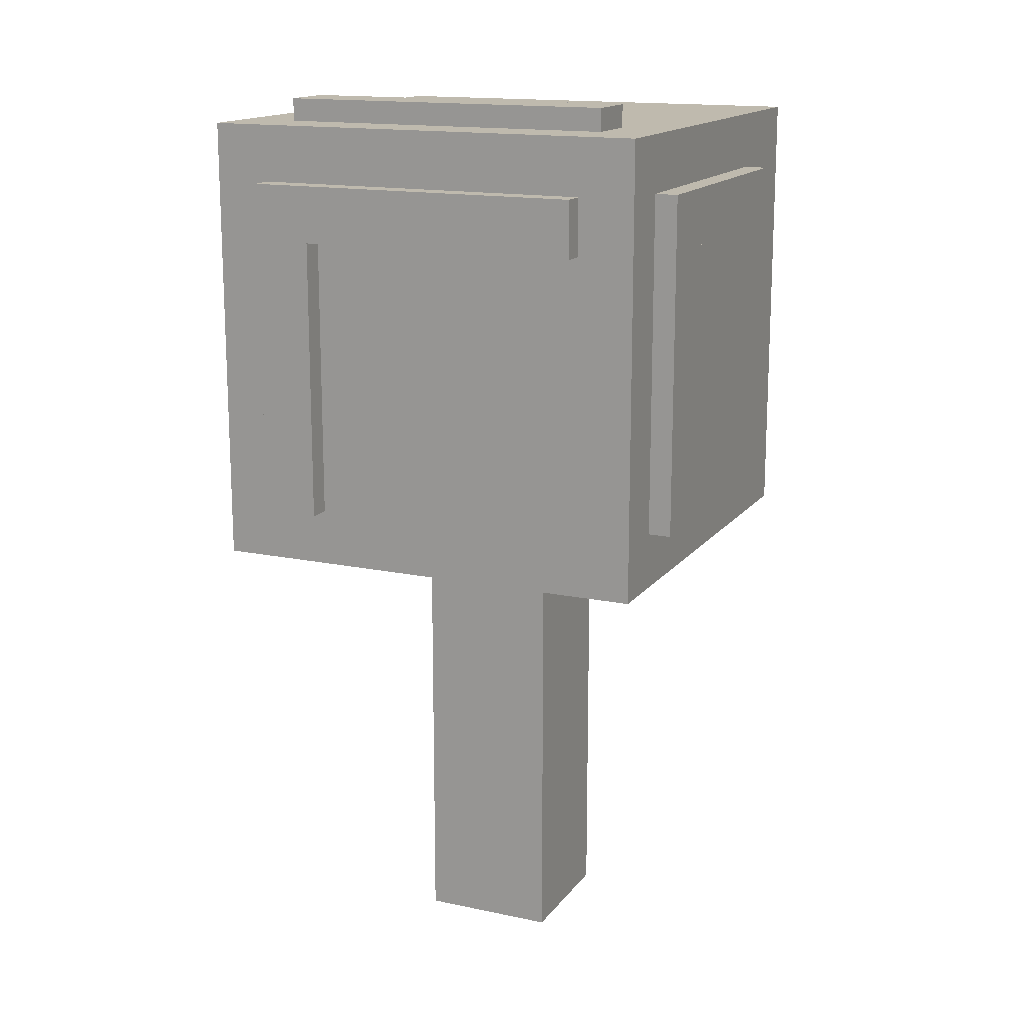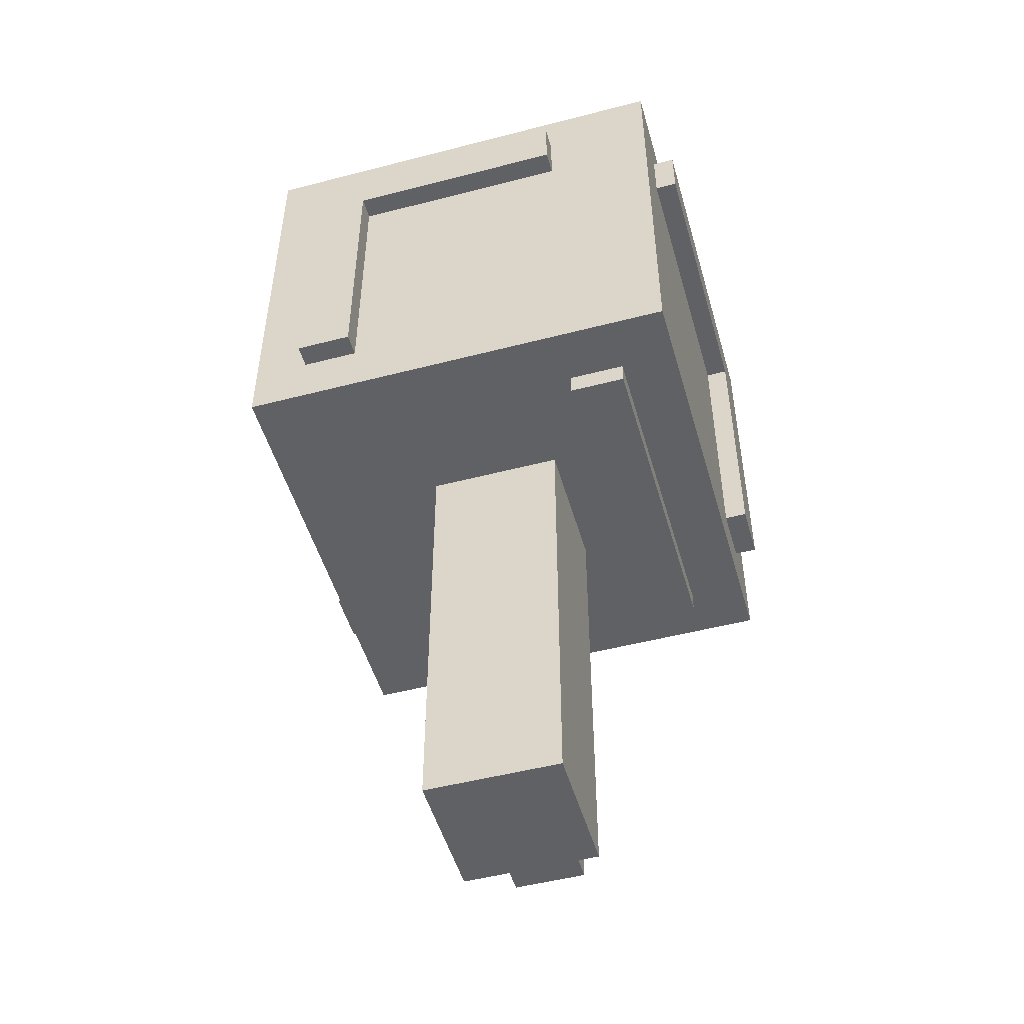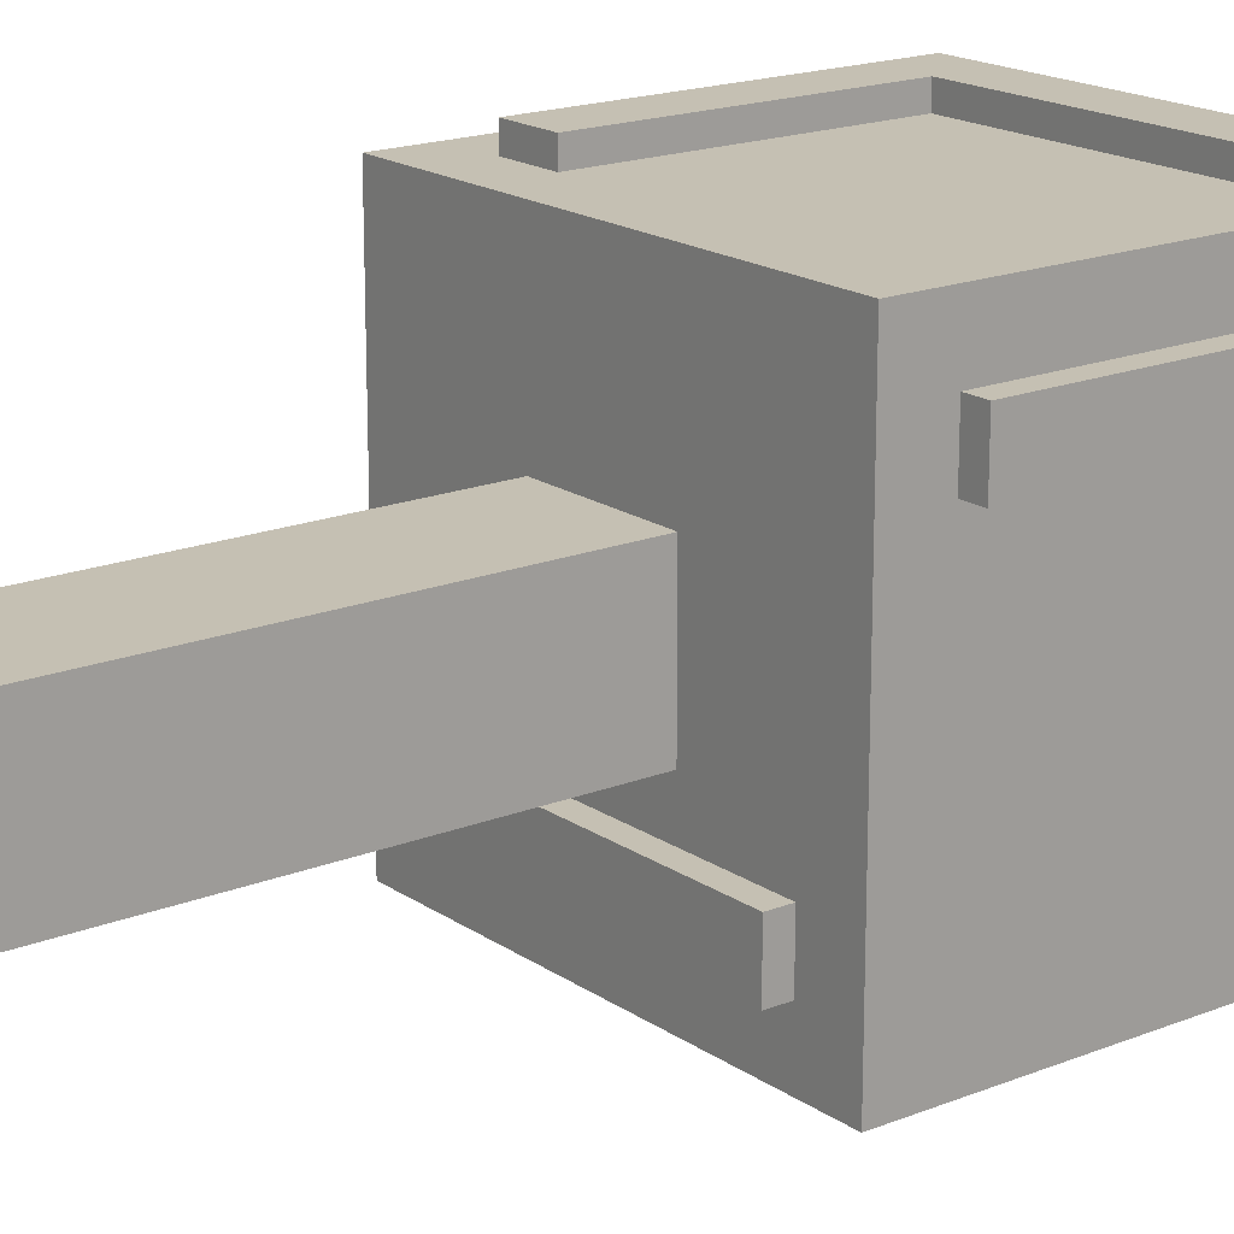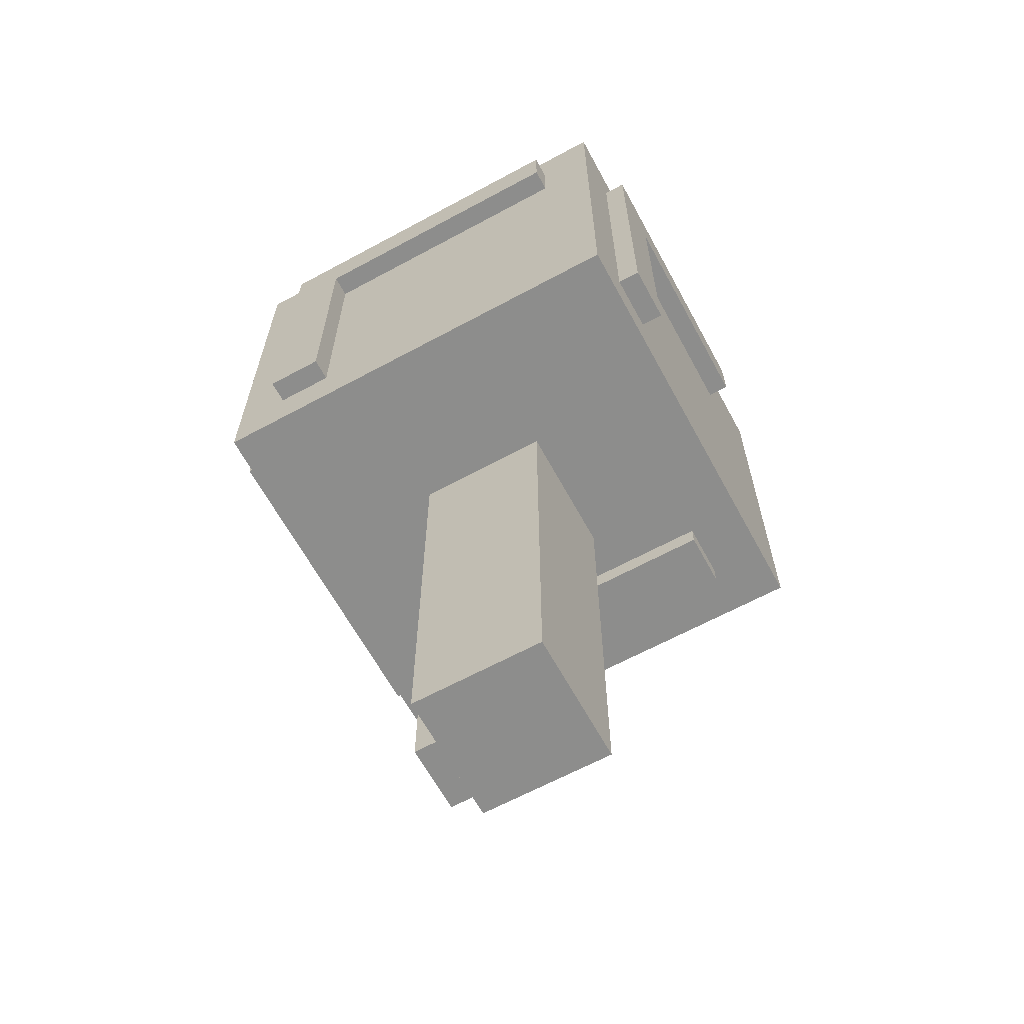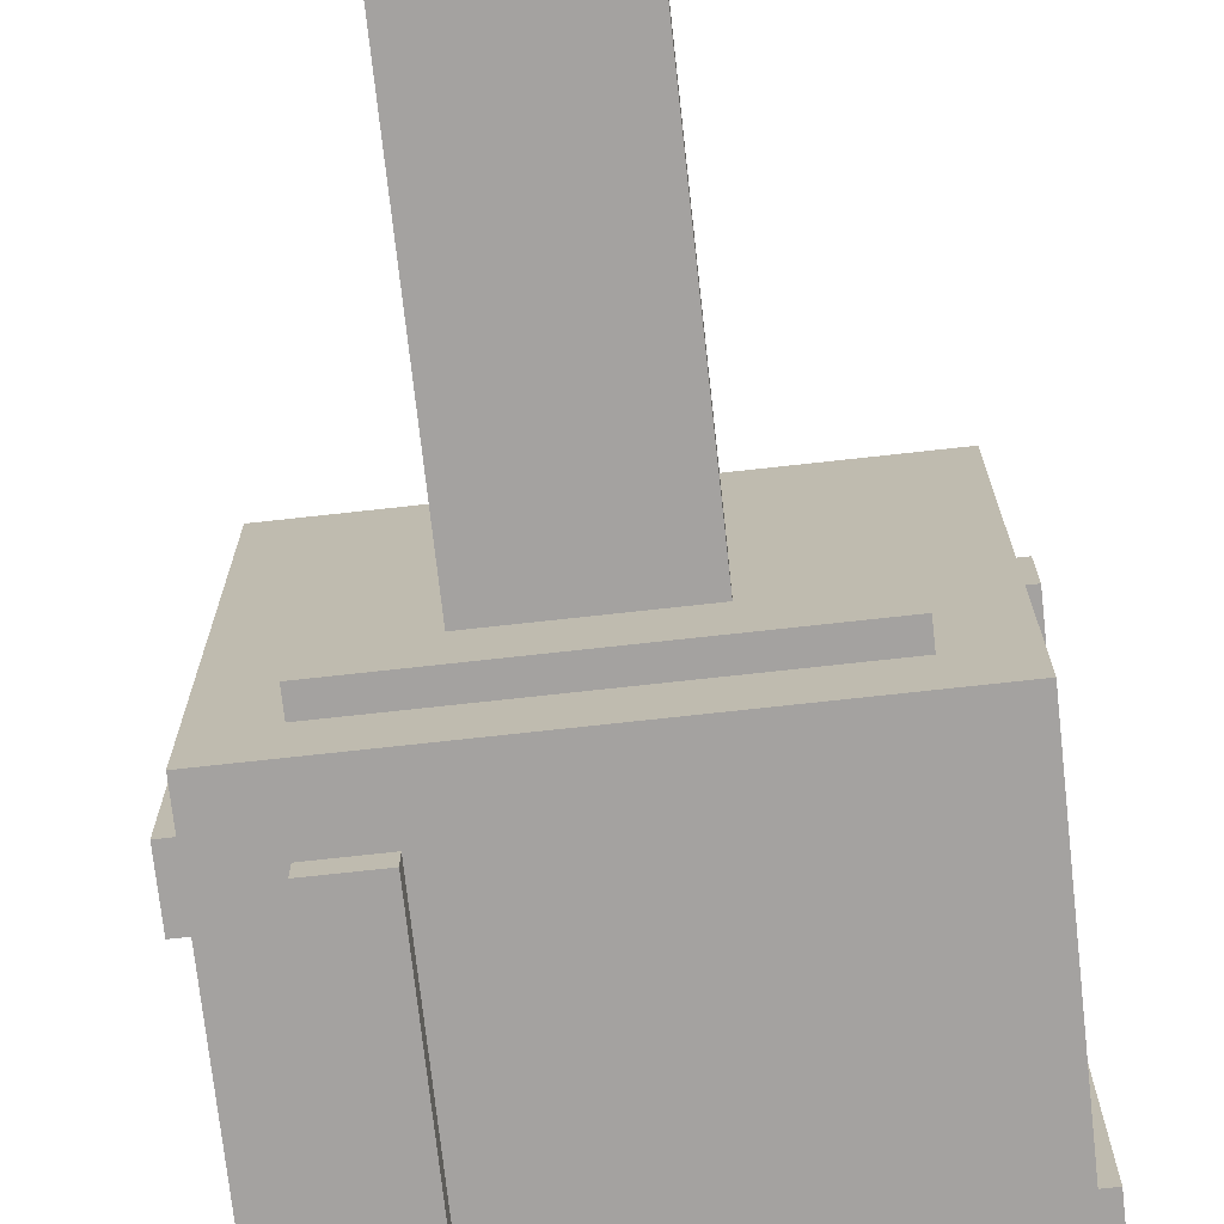
<metadata>
{"format":"obj","ext":"obj","renderer":"f3d","projection":"perspective","resolution":1024,"background":"white","views":[{"elev":15.5,"azim":24.1,"up":"+Y"},{"elev":-50.3,"azim":105.9,"up":"+Y"},{"elev":18.1,"azim":52.3,"up":"+Z"},{"elev":-64.5,"azim":28.6,"up":"+Y"},{"elev":-72.7,"azim":6.3,"up":"+Z"}]}
</metadata>
<code>
o Dark-Green_Cube.001
v -1 2 1
v -1 4 1
v -1 2 -1
v -1 4 -1
v 1 2 1
v 1 4 1
v 1 2 -1
v 1 4 -1
f 2 3 1
f 4 7 3
f 8 5 7
f 6 1 5
f 7 1 3
f 4 6 8
f 2 4 3
f 4 8 7
f 8 6 5
f 6 2 1
f 7 5 1
f 4 2 6
o Neon-Green_Cube
v -0.5 3 -1
v 0 3.5 -1
v 1 3 0.5
v 1 3.5 0
v 0 2 -0.5
v -1 2.5 0
v -0.5 3 1
v 0 3.5 1
v 0 4 0.5
v 0.5 4 0.5
v 0.5 3.5 1
v -0.5 2.5 1
v -1 2.5 0.5
v -1 2.5 -0.5
v 0.5 2 -0.5
v -0.5 2 -0.5
v 1 3.5 -0.5
v 1 2.5 0.5
v -0.5 3.5 -1
v -0.5 2.5 -1
v 0.5 3.5 -1
v 1 3.5 0.5
v -0.5 3.5 1
v -0.5 4 0.5
v 1 3 0.75
v -1 2.25 0
v -0.75 3 1
v 0 4 0.75
v -0.75 3 -1
v 0 3.75 -1
v 1 3.75 0
v 0 2 -0.75
v 0 3.75 1
v 0.5 4 0.75
v 0.75 4 0.5
v 0.25 4 0.5
v 0.25 3.5 1
v 0.75 3.5 1
v 0.5 3.75 1
v -0.75 2.5 1
v -0.5 2.25 1
v -0.5 2.75 1
v -1 2.5 0.25
v -1 2.5 0.75
v -1 2.25 0.5
v -1 2.5 -0.75
v -1 2.5 -0.25
v -1 2.25 -0.5
v 0.5 2 -0.75
v 0.25 2 -0.5
v 0.75 2 -0.5
v -0.5 2 -0.75
v -0.75 2 -0.5
v -0.25 2 -0.5
v 1 3.5 -0.25
v 1 3.75 -0.5
v 1 2.5 0.75
v 1 2.25 0.5
v 1 2.75 0.5
v -0.25 3.5 -1
v -0.75 3.5 -1
v -0.5 3.25 -1
v -0.5 3.75 -1
v -0.75 2.5 -1
v -0.5 2.25 -1
v -0.5 2.75 -1
v 0.75 3.5 -1
v 0.25 3.5 -1
v 0.5 3.75 -1
v 1 3.5 0.75
v 1 3.5 0.25
v 1 3.25 0.5
v 1 3.75 0.5
v -0.75 3.5 1
v -0.25 3.5 1
v -0.5 3.25 1
v -0.5 3.75 1
v -0.5 4 0.75
v -0.25 4 0.5
v -0.75 4 0.5
v -0.25 4 0.75
v -0.25 3.75 1
v -0.75 3.25 1
v 1 3.75 0.25
v 1 3.25 0.75
v 0.25 3.75 -1
v -0.75 2.75 -1
v -0.75 2.25 -1
v -0.75 3.75 -1
v -0.75 3.25 -1
v 1 2.25 0.75
v -0.25 2 -0.75
v -0.75 2 -0.75
v 0.75 2 -0.75
v 0.25 2 -0.75
v -1 2.25 -0.25
v -1 2.25 -0.75
v -1 2.25 0.75
v -1 2.25 0.25
v -0.75 2.25 1
v 0.75 3.75 1
v 0.75 4 0.75
v 0.25 4 0.75
v 0.25 3.75 1
v -0.75 2.75 1
v 1 3.75 -0.25
v 1 2.75 0.75
v -0.25 3.75 -1
v 0.75 3.75 -1
v 1 3.75 0.75
v -0.75 3.75 1
v -0.75 4 0.75
v 1.1 3.75 0
v 1.1 3.5 0
v 1.1 3.5 -0.25
v 1.1 3.75 -0.5
v 1.1 3.5 -0.5
v 1.1 2.75 0.5
v 1.1 2.5 0.5
v 1.1 3.5 0.25
v 1.1 3.5 0.5
v 1.1 3.25 0.5
v 1.1 3 0.5
v 1.1 3.75 0.5
v 1.1 3 0.75
v 1.1 2.5 0.75
v 1.1 2.25 0.5
v 1.1 3.5 0.75
v 1.1 3.75 0.25
v 1.1 3.25 0.75
v 1.1 2.25 0.75
v 1.1 3.75 -0.25
v 1.1 2.75 0.75
v 1.1 3.75 0.75
v 0.25 4.1 0.5
v 0.5 4.1 0.5
v -0.25 4.1 0.5
v 0 4.1 0.5
v -0.75 4.1 0.5
v -0.5 4.1 0.5
v 0 4.1 0.75
v 0.5 4.1 0.75
v 0.75 4.1 0.5
v -0.5 4.1 0.75
v -0.25 4.1 0.75
v 0.75 4.1 0.75
v 0.25 4.1 0.75
v -0.75 4.1 0.75
v 0 3.75 1.1
v 0 3.5 1.1
v 0.25 3.5 1.1
v 0.75 3.5 1.1
v 0.5 3.5 1.1
v 0.5 3.75 1.1
v -0.5 2.75 1.1
v -0.5 2.5 1.1
v -0.25 3.5 1.1
v -0.5 3.5 1.1
v -0.5 3.25 1.1
v -0.5 3 1.1
v -0.5 3.75 1.1
v -0.75 3 1.1
v -0.75 2.5 1.1
v -0.5 2.25 1.1
v -0.75 3.5 1.1
v -0.25 3.75 1.1
v -0.75 3.25 1.1
v -0.75 2.25 1.1
v 0.75 3.75 1.1
v 0.25 3.75 1.1
v -0.75 2.75 1.1
v -0.75 3.75 1.1
v -1.1 2.5 0.25
v -1.1 2.5 0
v -1.1 2.5 0.75
v -1.1 2.5 0.5
v -1.1 2.5 -0.25
v -1.1 2.5 -0.5
v -1.1 2.25 0
v -1.1 2.25 0.5
v -1.1 2.5 -0.75
v -1.1 2.25 -0.5
v -1.1 2.25 -0.25
v -1.1 2.25 -0.75
v -1.1 2.25 0.75
v -1.1 2.25 0.25
v -0.75 3 -1.1
v -0.5 3 -1.1
v 0 3.75 -1.1
v 0 3.5 -1.1
v -0.25 3.5 -1.1
v -0.75 3.5 -1.1
v -0.5 3.5 -1.1
v -0.5 3.25 -1.1
v -0.5 3.75 -1.1
v -0.75 2.5 -1.1
v -0.5 2.5 -1.1
v -0.5 2.75 -1.1
v 0.25 3.5 -1.1
v 0.5 3.5 -1.1
v 0.5 3.75 -1.1
v -0.5 2.25 -1.1
v 0.75 3.5 -1.1
v 0.25 3.75 -1.1
v -0.75 2.75 -1.1
v -0.75 2.25 -1.1
v -0.75 3.75 -1.1
v -0.75 3.25 -1.1
v -0.25 3.75 -1.1
v 0.75 3.75 -1.1
v 0 1.9 -0.75
v 0 1.9 -0.5
v 0.5 1.9 -0.75
v 0.5 1.9 -0.5
v 0.25 1.9 -0.5
v 0.75 1.9 -0.5
v -0.5 1.9 -0.75
v -0.5 1.9 -0.5
v -0.25 1.9 -0.5
v -0.75 1.9 -0.5
v -0.25 1.9 -0.75
v -0.75 1.9 -0.75
v 0.75 1.9 -0.75
v 0.25 1.9 -0.75
f 21 183 52
f 52 193 106
f 14 181 51
f 24 227 62
f 62 220 13
f 59 231 102
f 76 208 29
f 73 205 28
f 69 216 98
f 43 154 110
f 88 148 32
f 35 175 91
f 119 169 85
f 48 179 113
f 46 161 19
f 93 136 78
f 115 133 33
f 26 135 66
f 33 138 93
f 75 218 117
f 10 207 76
f 96 210 73
f 98 195 37
f 117 209 77
f 66 139 99
f 61 226 24
f 57 232 103
f 101 228 61
f 104 190 56
f 51 184 21
f 105 189 54
f 90 157 41
f 45 158 16
f 87 146 17
f 32 145 87
f 86 156 120
f 109 160 46
f 108 171 48
f 112 162 47
f 19 159 45
f 65 141 115
f 80 131 11
f 92 121 39
f 63 122 12
f 29 211 75
f 37 213 95
f 95 204 72
f 30 130 80
f 85 174 90
f 44 144 18
f 137 129 128
f 121 128 122
f 130 133 131
f 129 138 130
f 127 139 135
f 140 122 123
f 124 123 125
f 126 134 127
f 131 141 126
f 132 136 129
f 64 125 25
f 11 126 67
f 67 127 26
f 99 134 65
f 118 132 81
f 39 140 114
f 12 128 79
f 78 142 118
f 81 137 92
f 79 129 30
f 25 123 63
f 114 124 64
f 145 149 146
f 148 153 145
f 144 154 151
f 143 150 144
f 146 155 143
f 147 152 148
f 42 155 111
f 36 153 89
f 18 151 43
f 111 149 36
f 120 147 88
f 89 152 86
f 17 143 44
f 110 150 42
f 174 166 165
f 157 165 158
f 167 170 168
f 166 175 167
f 164 176 172
f 177 161 160
f 178 158 159
f 162 159 161
f 163 171 164
f 168 179 163
f 169 173 166
f 20 172 49
f 113 170 35
f 16 165 83
f 82 180 119
f 91 173 82
f 83 166 31
f 15 163 50
f 50 164 20
f 31 167 84
f 84 168 15
f 49 176 108
f 47 177 109
f 41 178 112
f 181 187 194
f 183 188 193
f 185 190 191
f 182 191 187
f 186 192 190
f 184 194 188
f 34 191 104
f 107 187 34
f 53 194 107
f 54 186 22
f 106 188 53
f 55 182 14
f 22 185 55
f 56 192 105
f 200 202 216
f 204 210 214
f 195 206 213
f 212 208 207
f 197 207 198
f 213 205 204
f 215 201 200
f 216 196 195
f 217 198 199
f 203 199 201
f 209 211 208
f 71 215 97
f 38 217 116
f 74 196 9
f 77 212 94
f 28 206 74
f 27 199 68
f 116 203 71
f 68 198 10
f 97 200 69
f 94 197 38
f 72 214 96
f 70 201 27
f 9 202 70
f 221 223 232
f 225 228 230
f 219 227 229
f 229 226 225
f 231 222 221
f 232 220 219
f 102 221 57
f 60 230 101
f 58 222 23
f 13 223 58
f 23 224 59
f 100 225 60
f 40 229 100
f 103 219 40
f 21 52 106
f 29 117 77
f 115 33 11
f 20 49 48
f 23 59 102
f 18 110 42
f 21 184 183
f 52 183 193
f 14 182 181
f 24 226 227
f 62 227 220
f 59 224 231
f 76 207 208
f 73 210 205
f 69 200 216
f 43 151 154
f 88 147 148
f 35 170 175
f 119 180 169
f 48 171 179
f 46 160 161
f 93 138 136
f 115 141 133
f 26 127 135
f 33 133 138
f 75 211 218
f 10 198 207
f 96 214 210
f 98 216 195
f 117 218 209
f 66 135 139
f 61 228 226
f 57 221 232
f 101 230 228
f 104 191 190
f 51 181 184
f 105 192 189
f 90 174 157
f 45 159 158
f 87 145 146
f 32 148 145
f 86 152 156
f 109 177 160
f 108 176 171
f 112 178 162
f 19 161 159
f 65 134 141
f 80 130 131
f 92 137 121
f 63 123 122
f 29 208 211
f 37 195 213
f 95 213 204
f 30 129 130
f 85 169 174
f 44 143 144
f 137 132 129
f 121 137 128
f 130 138 133
f 129 136 138
f 127 134 139
f 140 121 122
f 124 140 123
f 126 141 134
f 131 133 141
f 132 142 136
f 64 124 125
f 11 131 126
f 67 126 127
f 99 139 134
f 118 142 132
f 39 121 140
f 12 122 128
f 78 136 142
f 81 132 137
f 79 128 129
f 25 125 123
f 114 140 124
f 145 153 149
f 148 152 153
f 144 150 154
f 143 155 150
f 146 149 155
f 147 156 152
f 42 150 155
f 36 149 153
f 18 144 151
f 111 155 149
f 120 156 147
f 89 153 152
f 17 146 143
f 110 154 150
f 174 169 166
f 157 174 165
f 167 175 170
f 166 173 175
f 164 171 176
f 177 162 161
f 178 157 158
f 162 178 159
f 163 179 171
f 168 170 179
f 169 180 173
f 20 164 172
f 113 179 170
f 16 158 165
f 82 173 180
f 91 175 173
f 83 165 166
f 15 168 163
f 50 163 164
f 31 166 167
f 84 167 168
f 49 172 176
f 47 162 177
f 41 157 178
f 181 182 187
f 183 184 188
f 185 186 190
f 182 185 191
f 186 189 192
f 184 181 194
f 34 187 191
f 107 194 187
f 53 188 194
f 54 189 186
f 106 193 188
f 55 185 182
f 22 186 185
f 56 190 192
f 200 201 202
f 204 205 210
f 195 196 206
f 212 209 208
f 197 212 207
f 213 206 205
f 215 203 201
f 216 202 196
f 217 197 198
f 203 217 199
f 209 218 211
f 71 203 215
f 38 197 217
f 74 206 196
f 77 209 212
f 28 205 206
f 27 201 199
f 116 217 203
f 68 199 198
f 97 215 200
f 94 212 197
f 72 204 214
f 70 202 201
f 9 196 202
f 221 222 223
f 225 226 228
f 219 220 227
f 229 227 226
f 231 224 222
f 232 223 220
f 102 231 221
f 60 225 230
f 58 223 222
f 13 220 223
f 23 222 224
f 100 229 225
f 40 219 229
f 103 232 219
f 56 105 54
f 22 55 104
f 55 14 104
f 56 54 22
f 107 34 14
f 34 104 14
f 104 56 22
f 14 51 107
f 51 21 107
f 106 53 21
f 53 107 21
f 72 96 73
f 28 74 95
f 74 9 95
f 72 73 28
f 98 37 9
f 37 95 9
f 95 72 28
f 9 70 98
f 70 27 98
f 97 69 71
f 69 98 27
f 71 69 27
f 27 68 71
f 68 10 116
f 71 68 116
f 94 38 76
f 38 116 10
f 94 76 29
f 10 76 38
f 77 94 29
f 29 75 117
f 64 25 63
f 12 79 39
f 79 30 92
f 12 39 114
f 64 63 114
f 63 12 114
f 92 39 79
f 30 80 78
f 80 11 93
f 30 78 118
f 118 81 30
f 81 92 30
f 11 67 115
f 67 26 65
f 65 26 99
f 26 66 99
f 78 80 93
f 33 93 11
f 65 115 67
f 112 47 45
f 47 109 19
f 45 47 19
f 109 46 19
f 45 16 41
f 16 83 90
f 90 83 85
f 90 41 16
f 41 112 45
f 83 31 85
f 82 119 85
f 31 84 91
f 84 15 35
f 113 15 50
f 91 82 31
f 82 85 31
f 48 113 50
f 113 35 15
f 84 35 91
f 49 108 48
f 50 20 48
f 60 101 61
f 24 62 100
f 62 13 100
f 60 61 24
f 103 40 13
f 40 100 13
f 100 60 24
f 13 58 103
f 58 23 103
f 102 57 23
f 57 103 23
f 120 88 32
f 87 17 89
f 17 44 36
f 87 89 86
f 120 32 86
f 32 87 86
f 36 89 17
f 44 18 42
f 18 43 110
f 42 111 44
f 111 36 44
o Dark-Orange_Cube.008
v -0.3 0 0.3
v -0.3 2 0.3
v -0.3 0 -0.3
v -0.3 2 -0.3
v 0.3 0 0.3
v 0.3 2 0.3
v 0.3 0 -0.3
v 0.3 2 -0.3
f 234 235 233
f 236 239 235
f 240 237 239
f 238 233 237
f 239 233 235
f 236 238 240
f 234 236 235
f 236 240 239
f 240 238 237
f 238 234 233
f 239 237 233
f 236 234 238
o Neon-Orange_Cube.009
v -0.3 2 -0.21
v -0.3 0 -0.21
v -0.3 0 0.096
v -0.3 2 0.096
v -0.4 2 0.096
v -0.4 2 -0.21
v -0.4 0 -0.21
v -0.4 0 0.096
f 241 245 244
f 245 247 248
f 246 242 247
f 245 243 244
f 243 247 242
f 244 242 241
f 241 246 245
f 245 246 247
f 246 241 242
f 245 248 243
f 243 248 247
f 244 243 242

</code>
